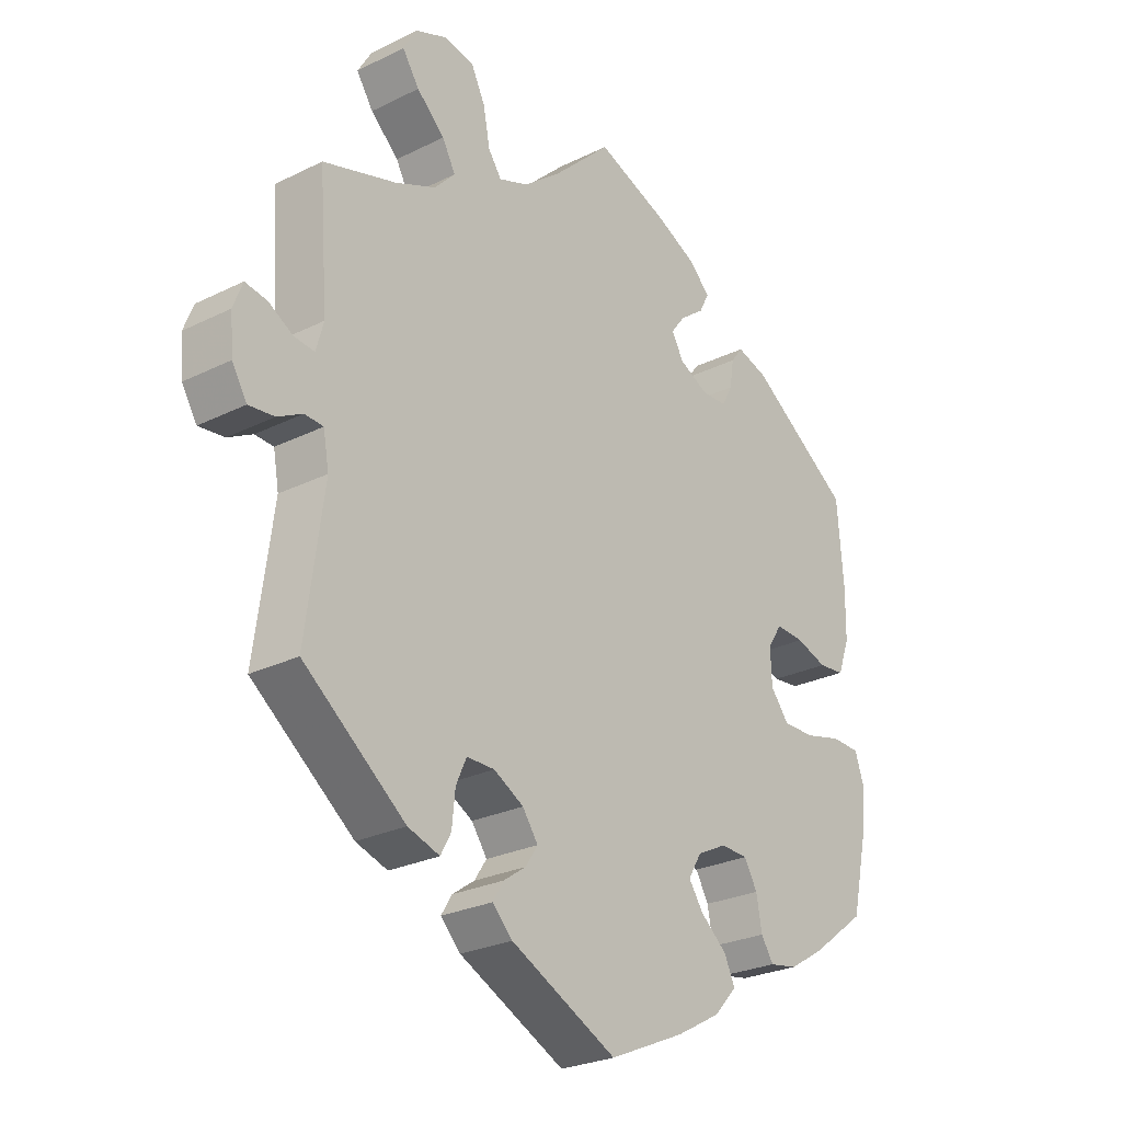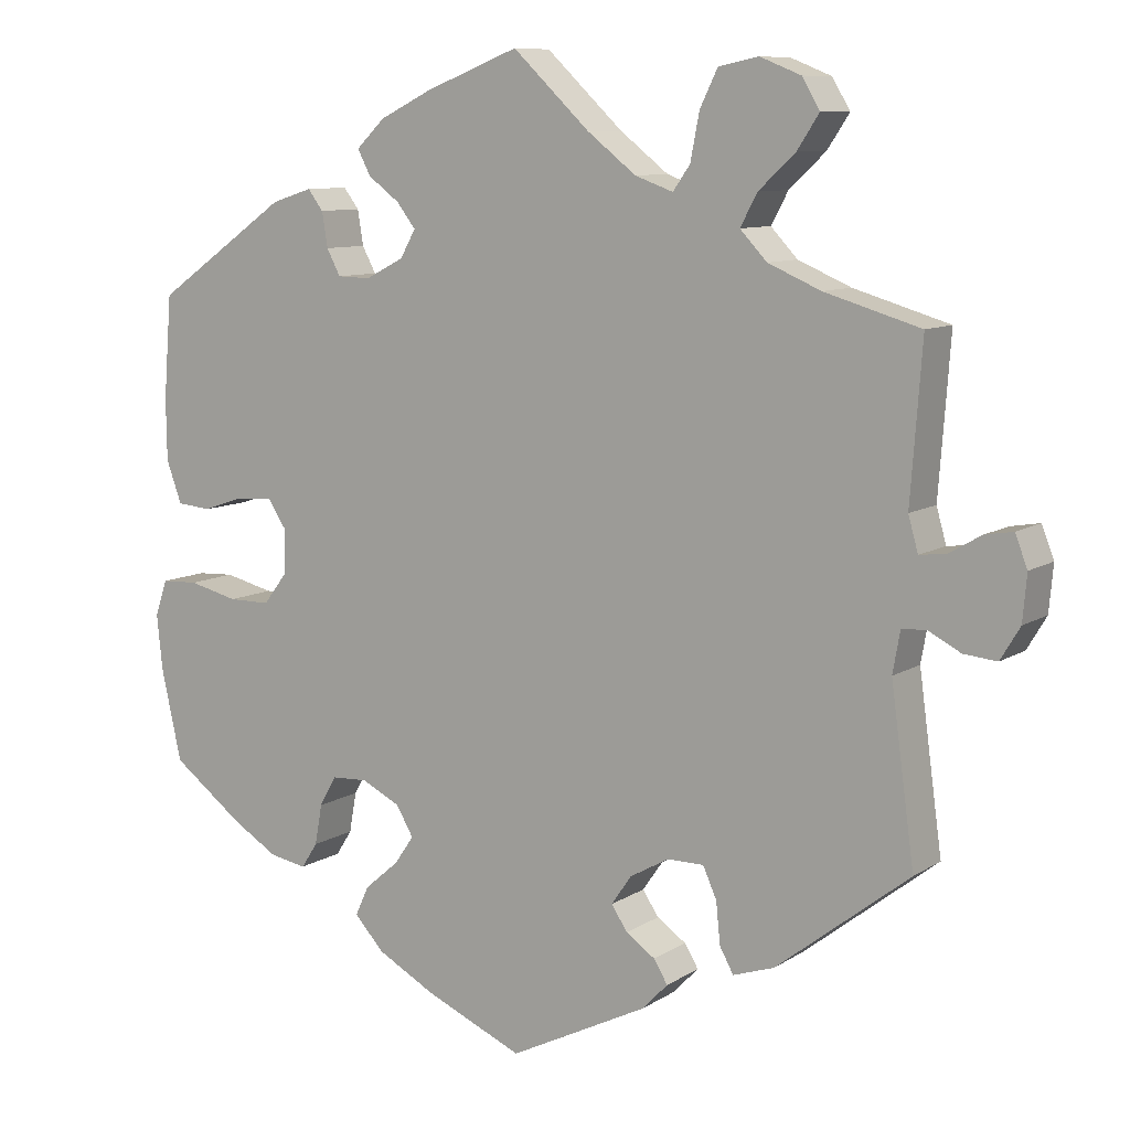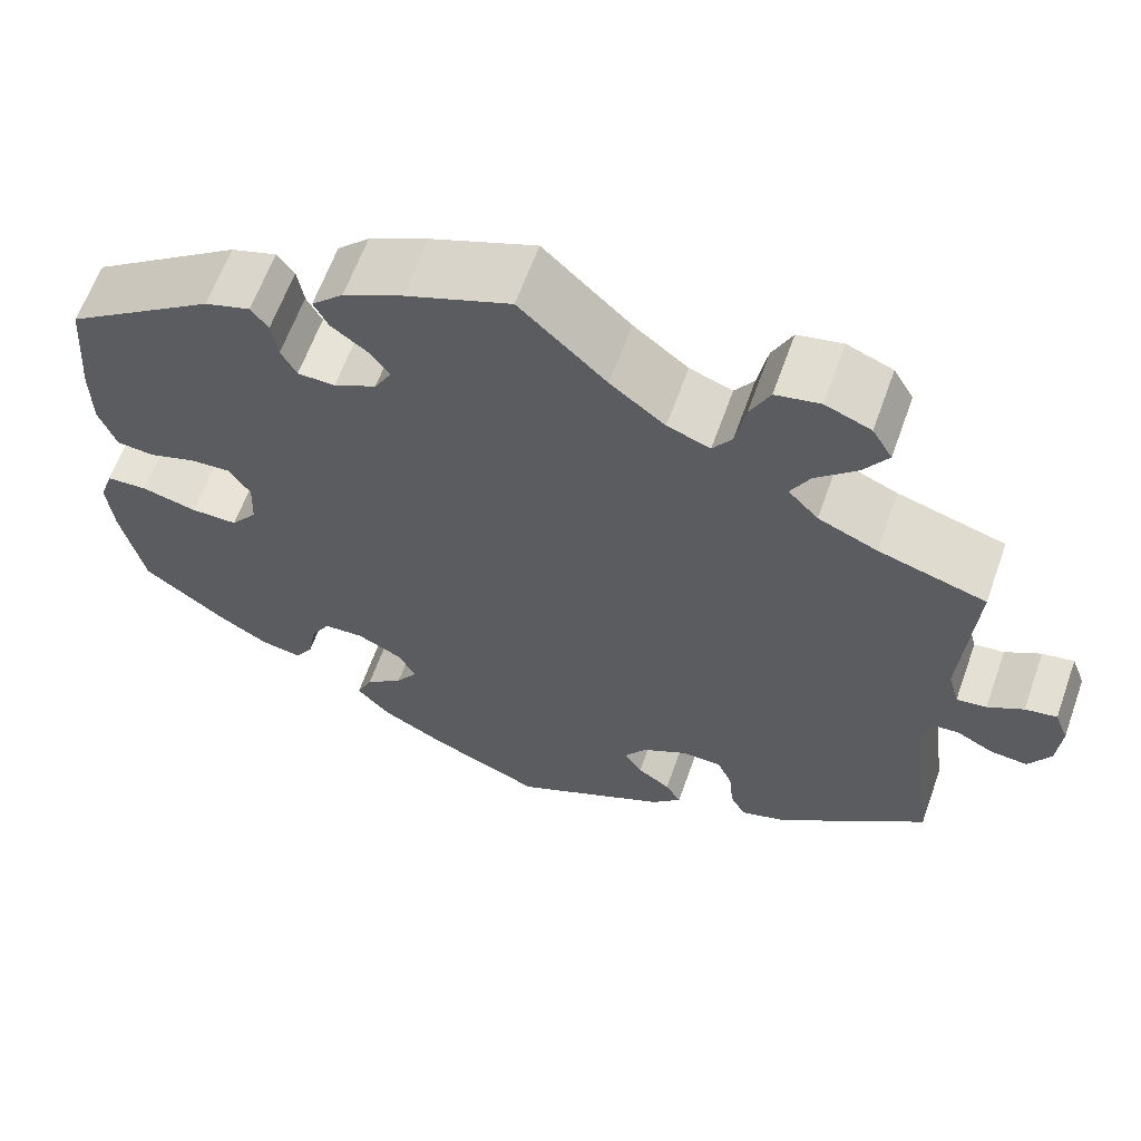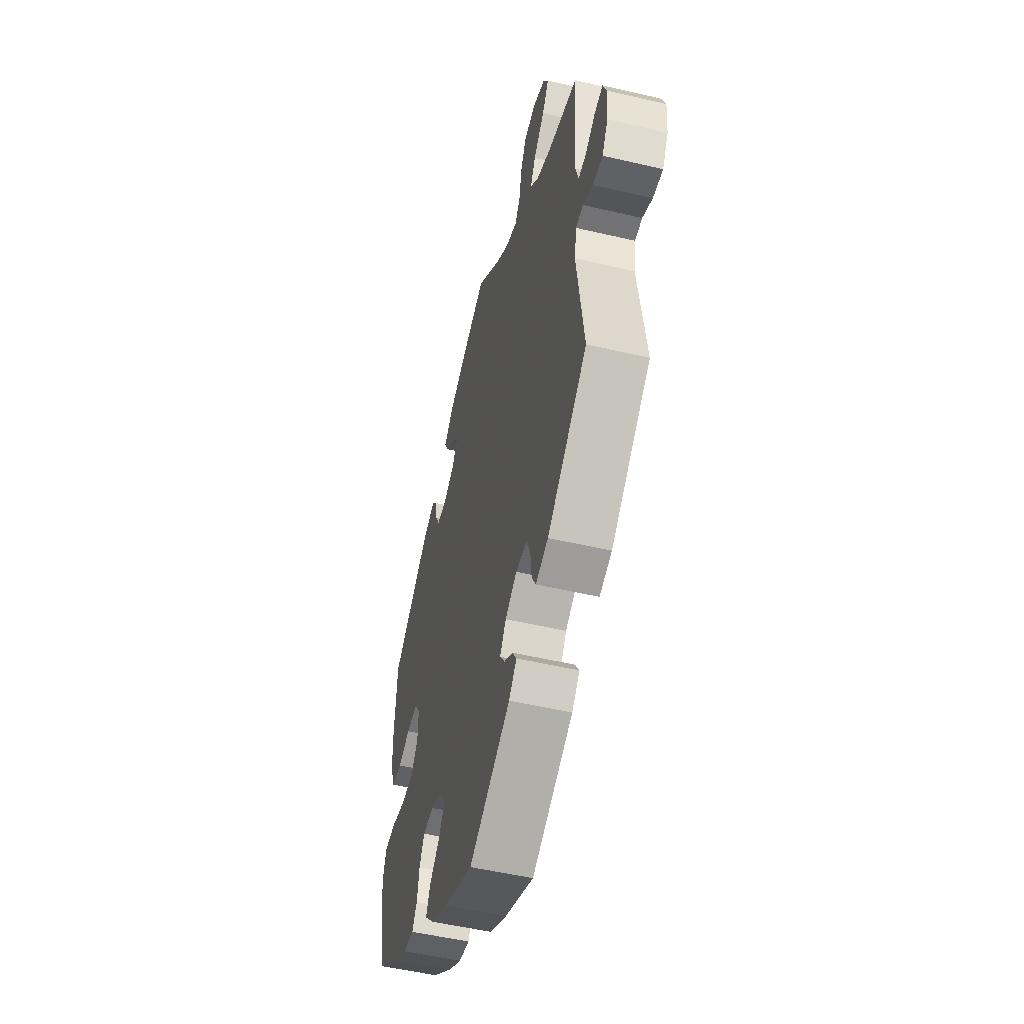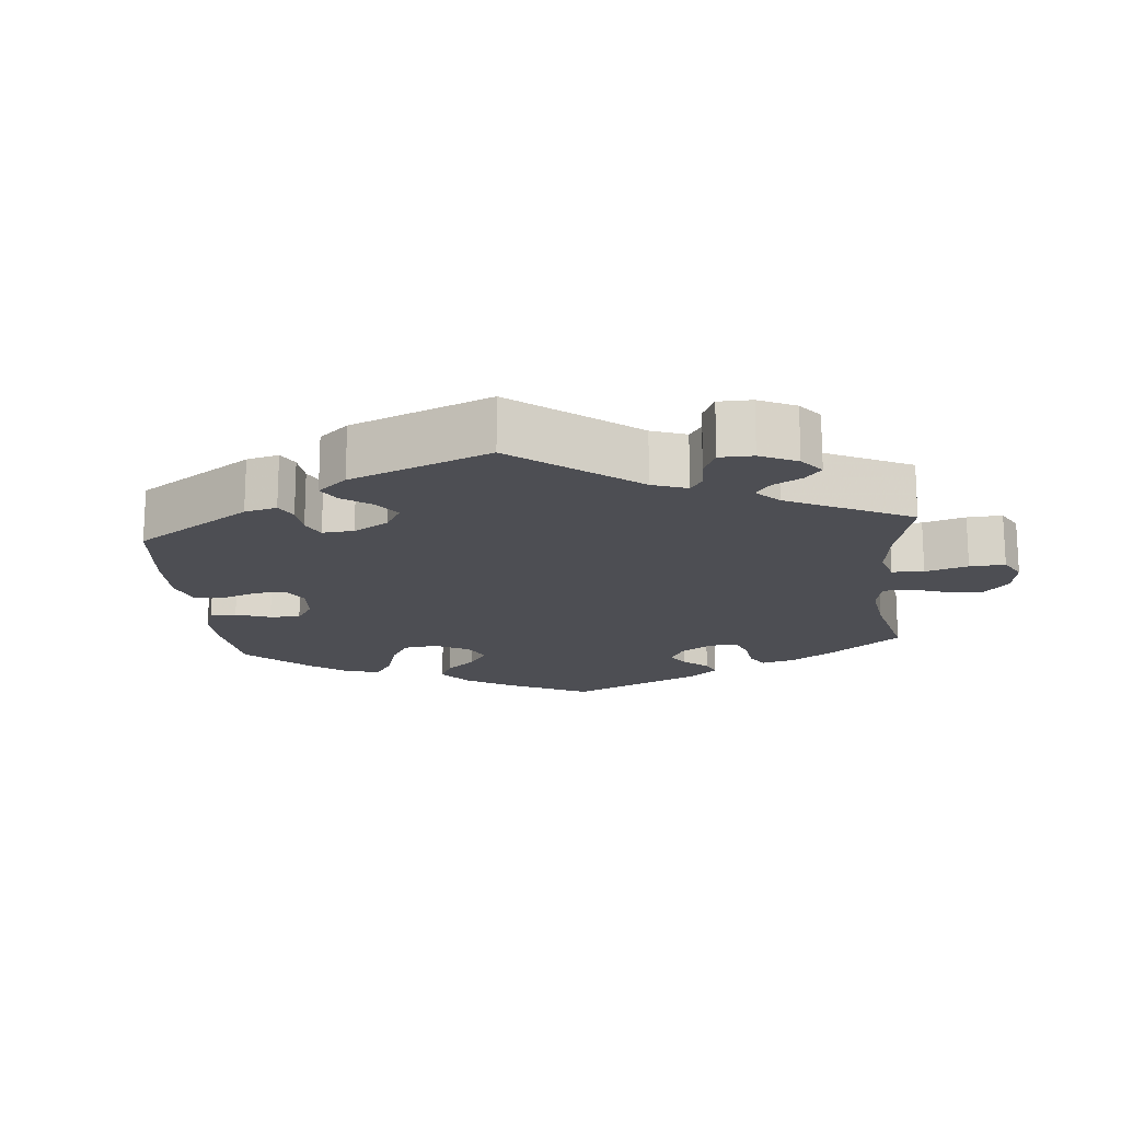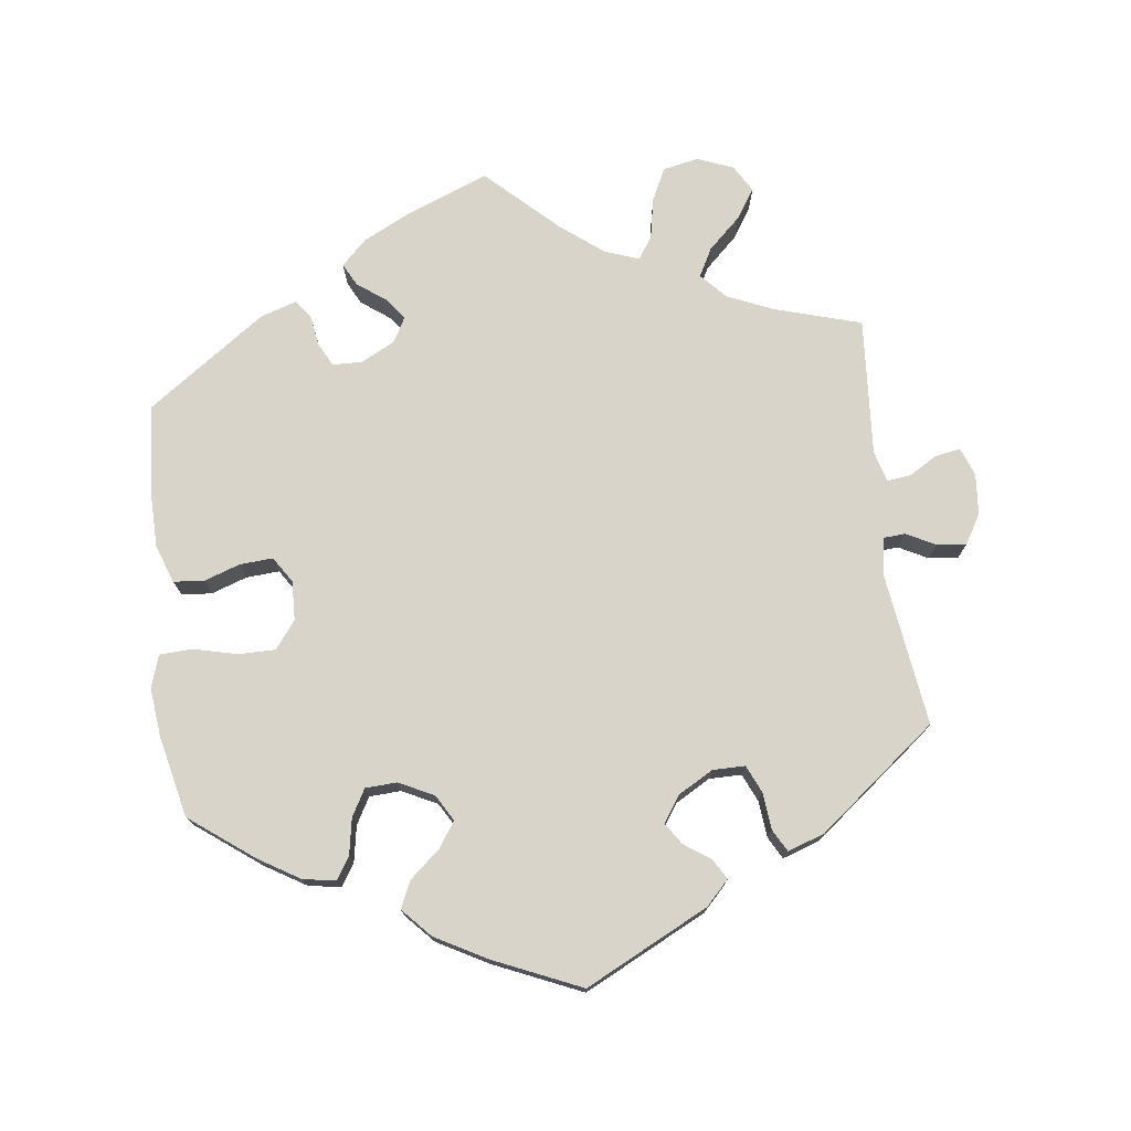
<metadata>
{"format":"obj","ext":"obj","renderer":"f3d","projection":"perspective","resolution":1024,"background":"white","views":[{"elev":-26.0,"azim":-51.8,"up":"+Z"},{"elev":9.3,"azim":-147.9,"up":"+Z"},{"elev":62.5,"azim":-160.4,"up":"+Z"},{"elev":-51.9,"azim":-104.2,"up":"+Z"},{"elev":-17.3,"azim":-114.4,"up":"+Y"},{"elev":75.0,"azim":172.8,"up":"+Y"}]}
</metadata>
<code>
v -0.17 0.07 -0.493
v -0.202 0.07 -0.46
v -0.185 0.07 -0.432
v -0.149 0.07 -0.407
v -0.129 0.07 -0.377
v -0.154 0.07 -0.341
v -0.202 0.07 -0.314
v -0.247 0.07 -0.314
v -0.264 0.07 -0.352
v -0.269 0.07 -0.403
v -0.286 0.07 -0.434
v -0.337 0.07 -0.417
v -0.501 0.07 -0.289
v -0.472 0.07 -0.076
v -0.481 0.07 -0.025
v -0.511 0.07 -0.023
v -0.551 0.07 -0.044
v -0.592 0.07 -0.048
v -0.616 0.07 -0.008
v -0.621 0.07 0.049
v -0.606 0.07 0.088
v -0.571 0.07 0.082
v -0.532 0.07 0.059
v -0.499 0.07 0.055
v -0.487 0.07 0.098
v -0.501 0.07 0.289
v -0.383 0.07 0.324
v -0.318 0.07 0.352
v -0.285 0.07 0.387
v -0.306 0.07 0.426
v -0.351 0.07 0.468
v -0.378 0.07 0.509
v -0.356 0.07 0.546
v -0.306 0.07 0.566
v -0.257 0.07 0.556
v -0.235 0.07 0.511
v -0.224 0.07 0.454
v -0.203 0.07 0.424
v -0.156 0.07 0.441
v -0.096 0.07 0.488
v -0.001 0.07 0.578
v 0.114 0.07 0.533
v 0.179 0.07 0.501
v 0.214 0.07 0.467
v 0.198 0.07 0.436
v 0.159 0.07 0.407
v 0.136 0.07 0.377
v 0.155 0.07 0.343
v 0.202 0.07 0.319
v 0.243 0.07 0.32
v 0.26 0.07 0.352
v 0.267 0.07 0.395
v 0.286 0.07 0.42
v 0.336 0.07 0.404
v 0.5 0.07 0.289
v 0.51 0.07 0.162
v 0.509 0.07 0.087
v 0.49 0.07 0.035
v 0.448 0.07 0.031
v 0.398 0.07 0.048
v 0.352 0.07 0.051
v 0.329 0.07 0.015
v 0.331 0.07 -0.039
v 0.36 0.07 -0.077
v 0.411 0.07 -0.077
v 0.472 0.07 -0.062
v 0.517 0.07 -0.064
v 0.532 0.07 -0.108
v 0.525 0.07 -0.176
v 0.5 0.07 -0.289
v 0.411 0.07 -0.356
v 0.355 0.07 -0.39
v 0.31 0.07 -0.398
v 0.29 0.07 -0.367
v 0.281 0.07 -0.317
v 0.26 0.07 -0.28
v 0.216 0.07 -0.278
v 0.168 0.07 -0.302
v 0.147 0.07 -0.338
v 0.171 0.07 -0.373
v 0.213 0.07 -0.409
v 0.23 0.07 -0.446
v 0.193 0.07 -0.486
v 0.122 0.07 -0.525
v 0.001 0.07 -0.578
v -0.17 0 -0.493
v -0.202 0 -0.46
v -0.185 0 -0.432
v -0.149 0 -0.407
v -0.129 0 -0.377
v -0.154 0 -0.341
v -0.202 0 -0.314
v -0.247 0 -0.314
v -0.264 0 -0.352
v -0.269 0 -0.403
v -0.286 0 -0.434
v -0.337 0 -0.417
v -0.501 0 -0.289
v -0.472 0 -0.076
v -0.481 0 -0.025
v -0.511 0 -0.023
v -0.551 0 -0.044
v -0.592 0 -0.048
v -0.616 0 -0.008
v -0.621 0 0.049
v -0.606 0 0.088
v -0.571 0 0.082
v -0.532 0 0.059
v -0.499 0 0.055
v -0.487 0 0.098
v -0.501 0 0.289
v -0.383 0 0.324
v -0.318 0 0.352
v -0.285 0 0.387
v -0.306 0 0.426
v -0.351 0 0.468
v -0.378 0 0.509
v -0.356 0 0.546
v -0.306 0 0.566
v -0.257 0 0.556
v -0.235 0 0.511
v -0.224 0 0.454
v -0.203 0 0.424
v -0.156 0 0.441
v -0.096 0 0.488
v -0.001 0 0.578
v 0.114 0 0.533
v 0.179 0 0.501
v 0.214 0 0.467
v 0.198 0 0.436
v 0.159 0 0.407
v 0.136 0 0.377
v 0.155 0 0.343
v 0.202 0 0.319
v 0.243 0 0.32
v 0.26 0 0.352
v 0.267 0 0.395
v 0.286 0 0.42
v 0.336 0 0.404
v 0.5 0 0.289
v 0.51 0 0.162
v 0.509 0 0.087
v 0.49 0 0.035
v 0.448 0 0.031
v 0.398 0 0.048
v 0.352 0 0.051
v 0.329 0 0.015
v 0.331 0 -0.039
v 0.36 0 -0.077
v 0.411 0 -0.077
v 0.472 0 -0.062
v 0.517 0 -0.064
v 0.532 0 -0.108
v 0.525 0 -0.176
v 0.5 0 -0.289
v 0.411 0 -0.356
v 0.355 0 -0.39
v 0.31 0 -0.398
v 0.29 0 -0.367
v 0.281 0 -0.317
v 0.26 0 -0.28
v 0.216 0 -0.278
v 0.168 0 -0.302
v 0.147 0 -0.338
v 0.171 0 -0.373
v 0.213 0 -0.409
v 0.23 0 -0.446
v 0.193 0 -0.486
v 0.122 0 -0.525
v 0.001 0 -0.578
f 80 81 82 83
f 79 80 83 84
f 72 73 74 75
f 72 75 76
f 71 72 76
f 70 71 76
f 69 70 76 77
f 65 66 67 68
f 64 65 68 69
f 57 58 59 60
f 57 60 61
f 56 57 61
f 55 56 61
f 54 55 61 62
f 51 52 53 54
f 50 51 54 62
f 43 44 45 46
f 43 46 47
f 40 41 42 43
f 39 40 43 47
f 38 39 47 48
f 34 35 36 37
f 34 37 38
f 33 34 38
f 30 31 32 33
f 29 30 33 38
f 28 29 38 48
f 25 26 27
f 24 25 27 28
f 20 21 22 23
f 20 23 24
f 19 20 24
f 16 17 18 19
f 15 16 19 24
f 11 12 13 14
f 9 10 11 14
f 8 9 14 15
f 7 8 15 24
f 1 2 3 4
f 1 4 5
f 79 84 85 1
f 64 69 77
f 63 64 77 78
f 49 50 62 63
f 49 63 78
f 6 7 24 28
f 5 6 28 48
f 48 49 78 79
f 1 5 48 79
f 168 167 166 165
f 169 168 165 164
f 160 159 158 157
f 161 160 157
f 161 157 156
f 161 156 155
f 162 161 155 154
f 153 152 151 150
f 154 153 150 149
f 145 144 143 142
f 146 145 142
f 146 142 141
f 146 141 140
f 147 146 140 139
f 139 138 137 136
f 147 139 136 135
f 131 130 129 128
f 132 131 128
f 128 127 126 125
f 132 128 125 124
f 133 132 124 123
f 122 121 120 119
f 123 122 119
f 123 119 118
f 118 117 116 115
f 123 118 115 114
f 133 123 114 113
f 112 111 110
f 113 112 110 109
f 108 107 106 105
f 109 108 105
f 109 105 104
f 104 103 102 101
f 109 104 101 100
f 99 98 97 96
f 99 96 95 94
f 100 99 94 93
f 109 100 93 92
f 89 88 87 86
f 90 89 86
f 86 170 169 164
f 162 154 149
f 163 162 149 148
f 148 147 135 134
f 163 148 134
f 113 109 92 91
f 133 113 91 90
f 164 163 134 133
f 164 133 90 86
f 1 86 87 2
f 2 87 88 3
f 3 88 89 4
f 4 89 90 5
f 5 90 91 6
f 6 91 92 7
f 7 92 93 8
f 8 93 94 9
f 9 94 95 10
f 10 95 96 11
f 11 96 97 12
f 12 97 98 13
f 13 98 99 14
f 14 99 100 15
f 15 100 101 16
f 16 101 102 17
f 17 102 103 18
f 18 103 104 19
f 19 104 105 20
f 20 105 106 21
f 21 106 107 22
f 22 107 108 23
f 23 108 109 24
f 24 109 110 25
f 25 110 111 26
f 26 111 112 27
f 27 112 113 28
f 28 113 114 29
f 29 114 115 30
f 30 115 116 31
f 31 116 117 32
f 32 117 118 33
f 33 118 119 34
f 34 119 120 35
f 35 120 121 36
f 36 121 122 37
f 37 122 123 38
f 38 123 124 39
f 39 124 125 40
f 40 125 126 41
f 41 126 127 42
f 42 127 128 43
f 43 128 129 44
f 44 129 130 45
f 45 130 131 46
f 46 131 132 47
f 47 132 133 48
f 48 133 134 49
f 49 134 135 50
f 50 135 136 51
f 51 136 137 52
f 52 137 138 53
f 53 138 139 54
f 54 139 140 55
f 55 140 141 56
f 56 141 142 57
f 57 142 143 58
f 58 143 144 59
f 59 144 145 60
f 60 145 146 61
f 61 146 147 62
f 62 147 148 63
f 63 148 149 64
f 64 149 150 65
f 65 150 151 66
f 66 151 152 67
f 67 152 153 68
f 68 153 154 69
f 69 154 155 70
f 70 155 156 71
f 71 156 157 72
f 72 157 158 73
f 73 158 159 74
f 74 159 160 75
f 75 160 161 76
f 76 161 162 77
f 77 162 163 78
f 78 163 164 79
f 79 164 165 80
f 80 165 166 81
f 81 166 167 82
f 82 167 168 83
f 83 168 169 84
f 84 169 170 85
f 85 170 86 1

</code>
